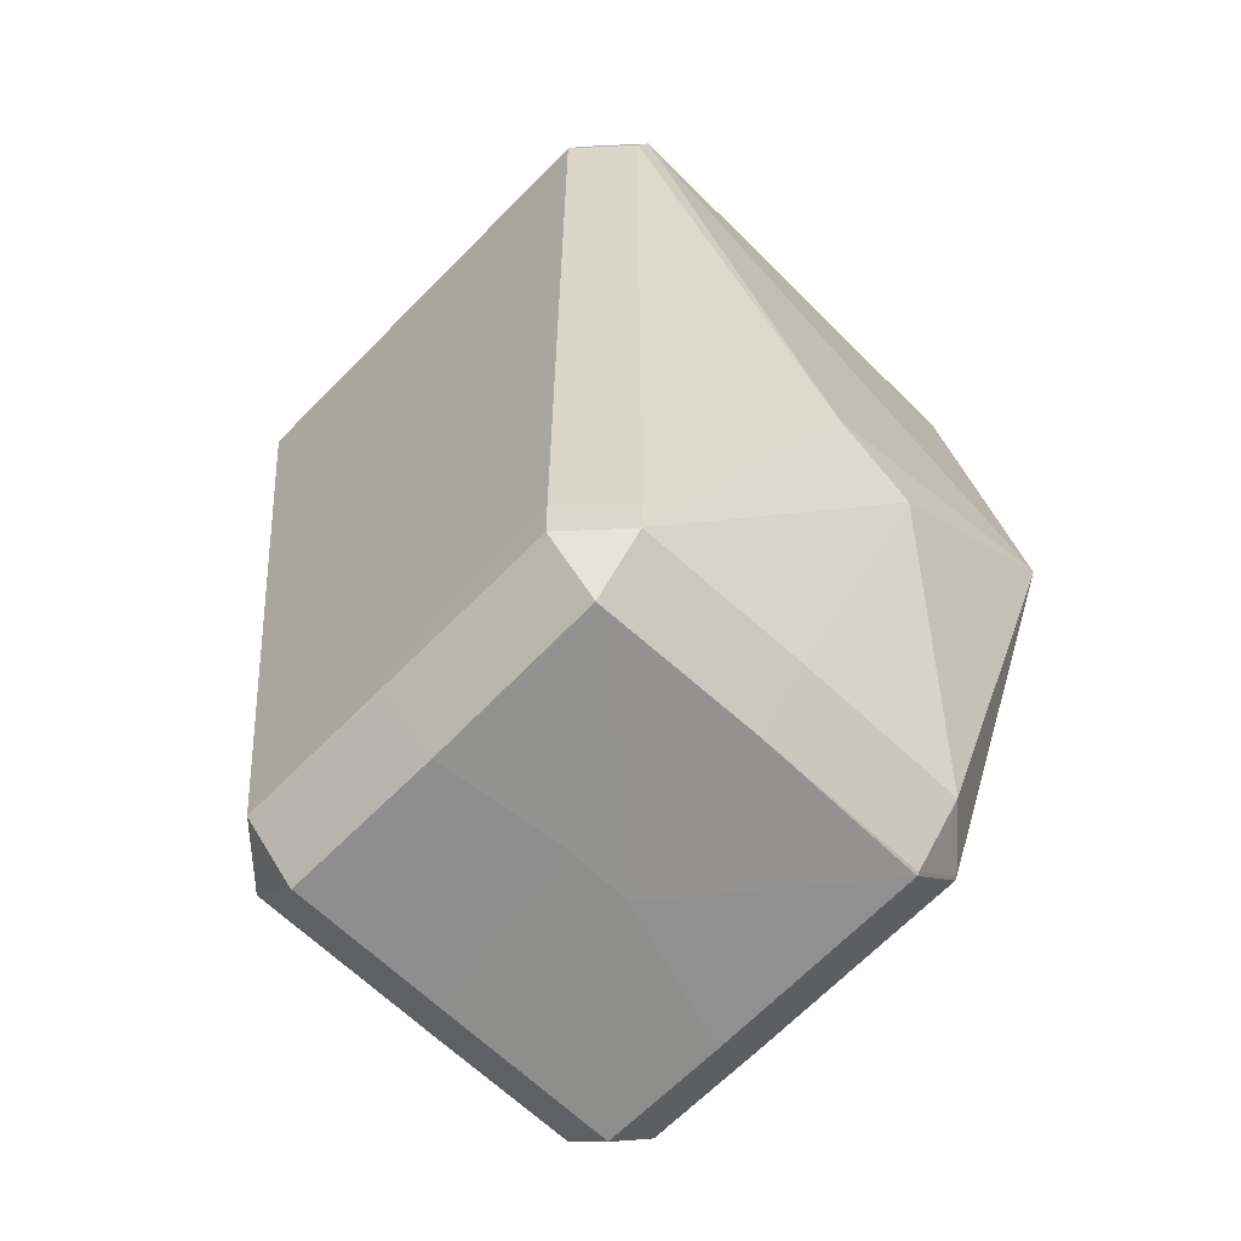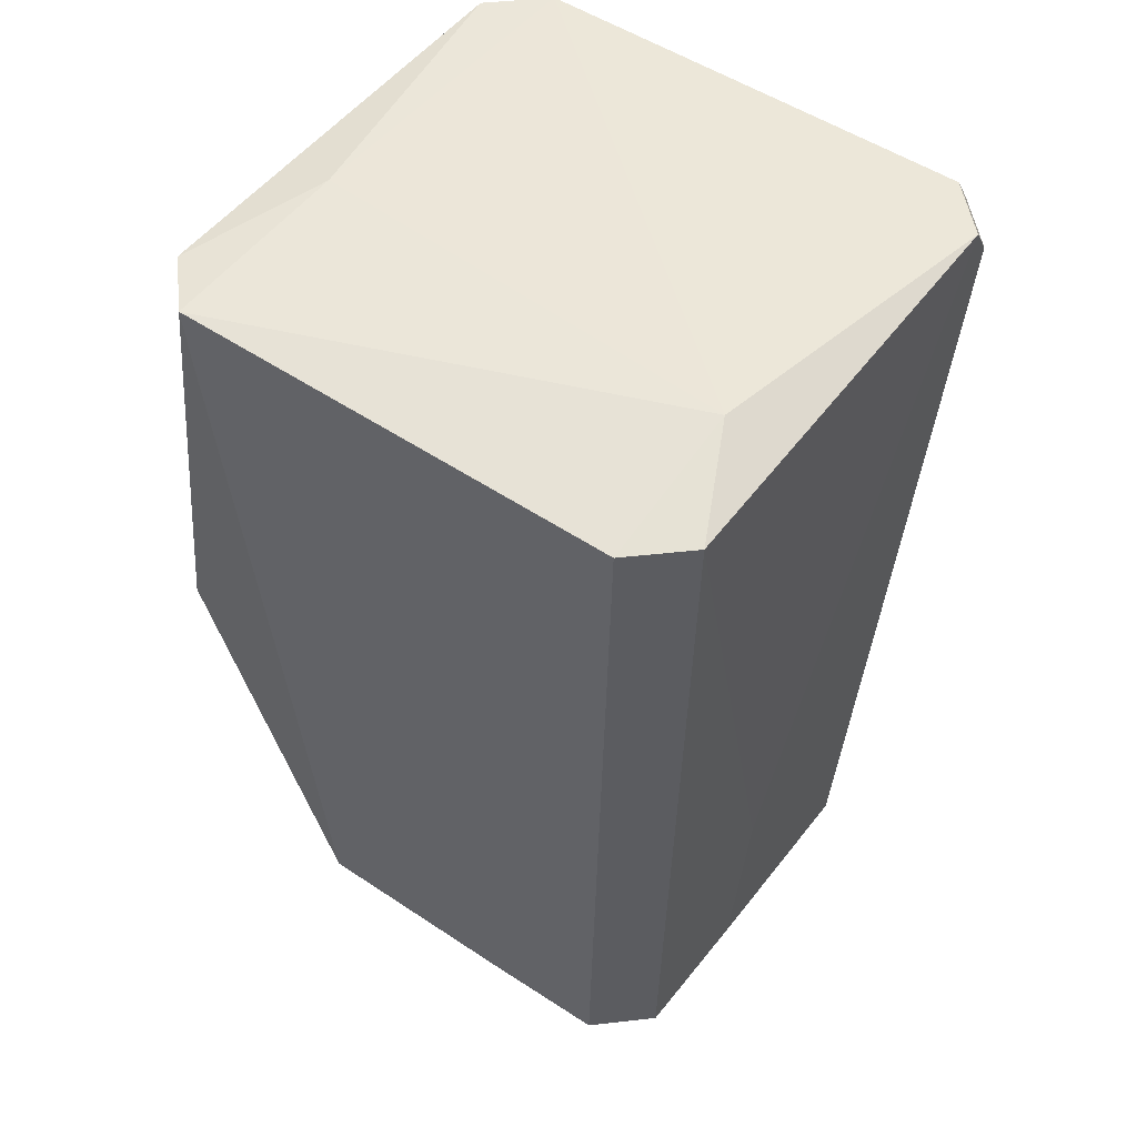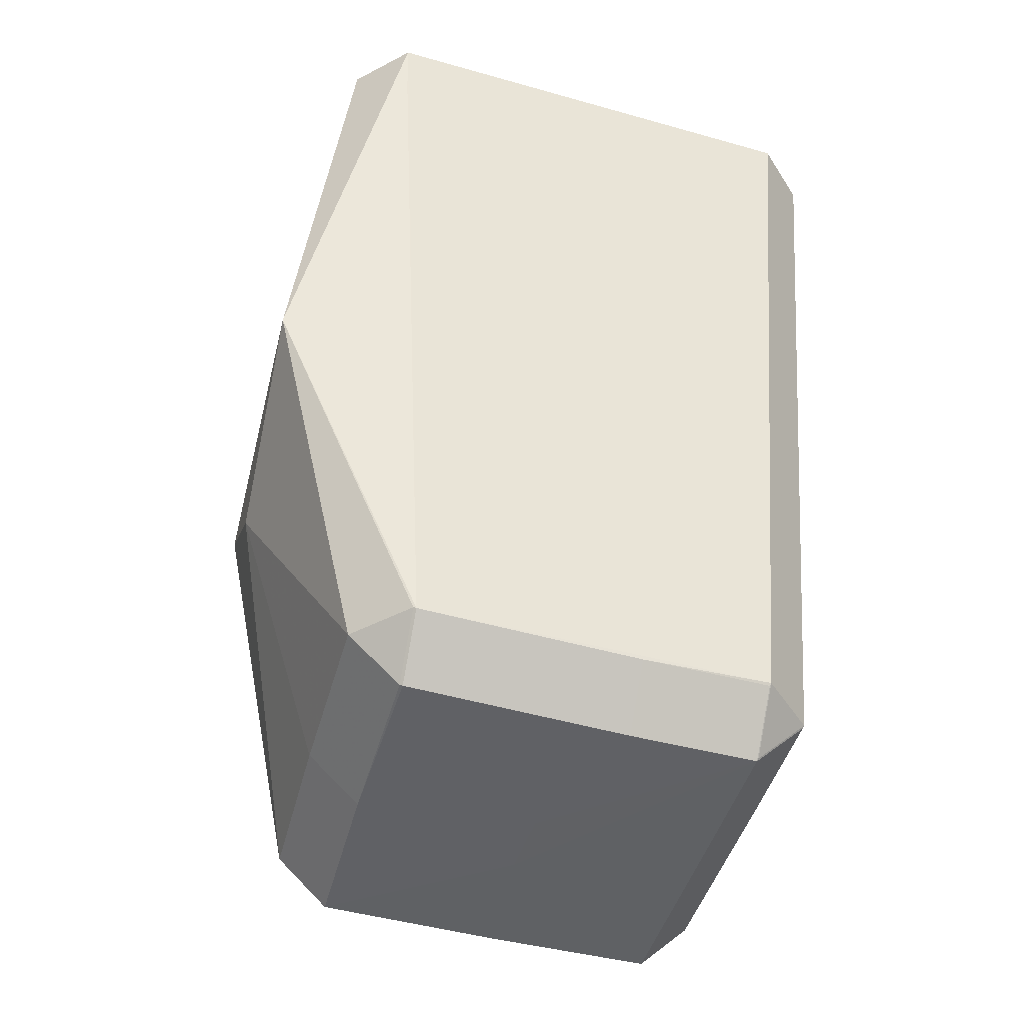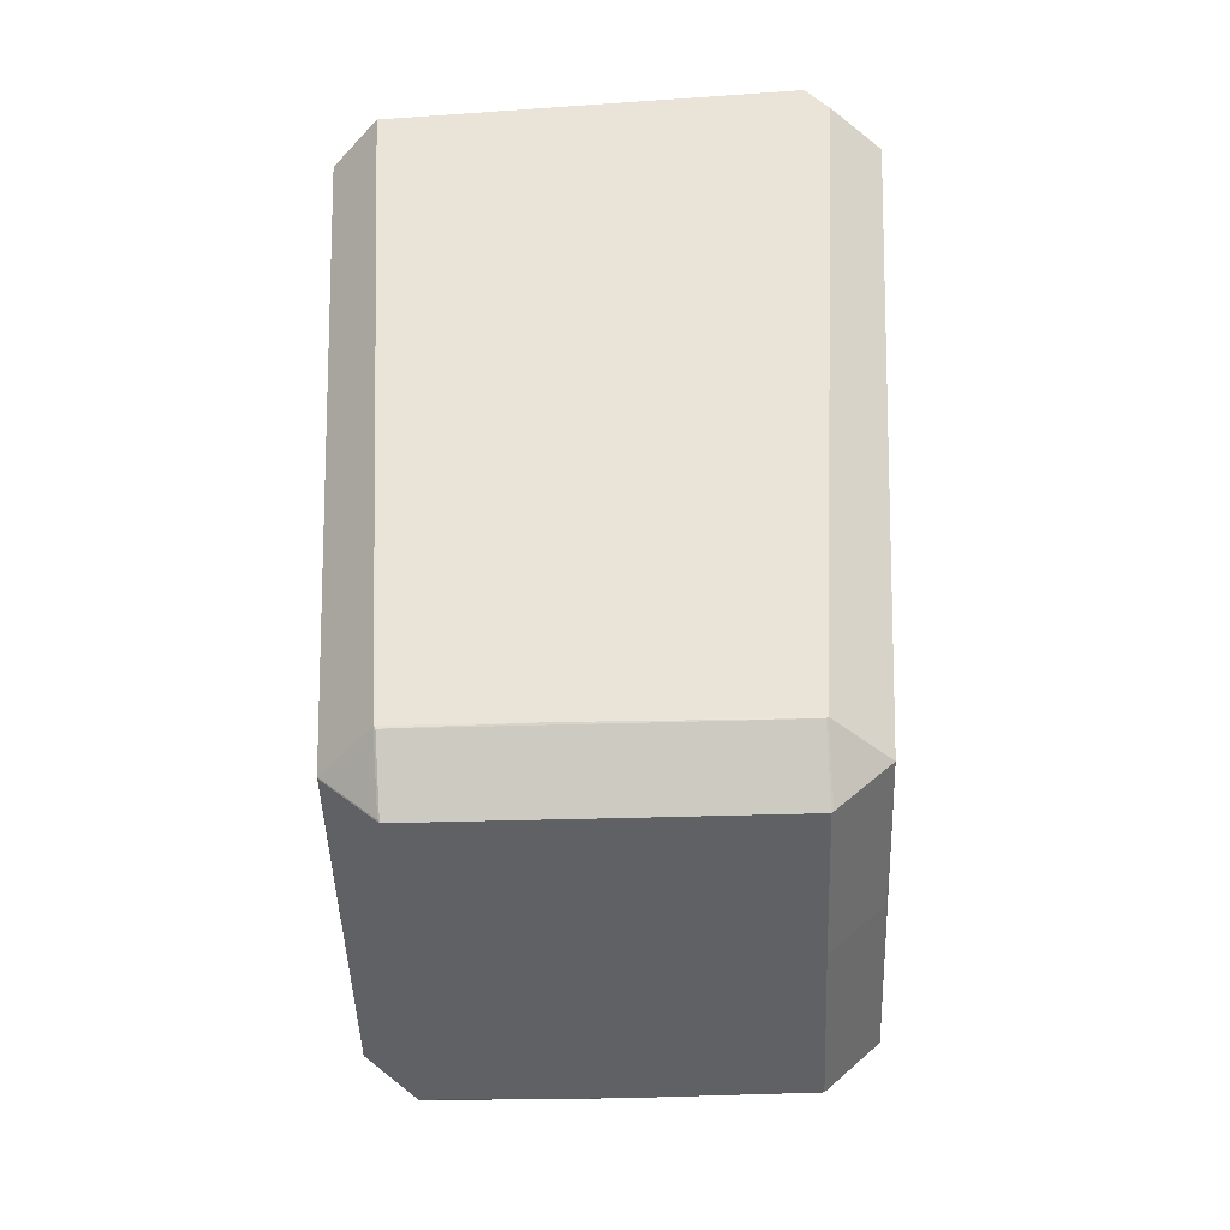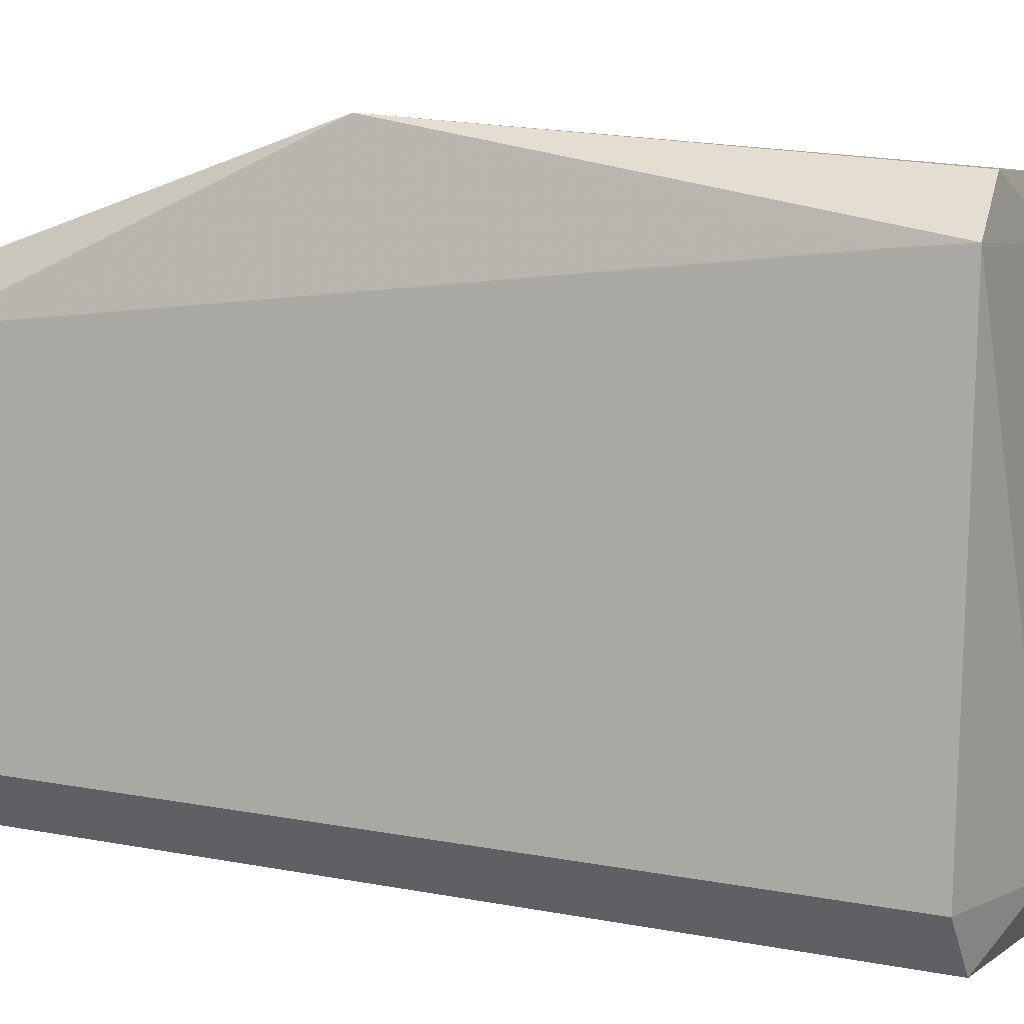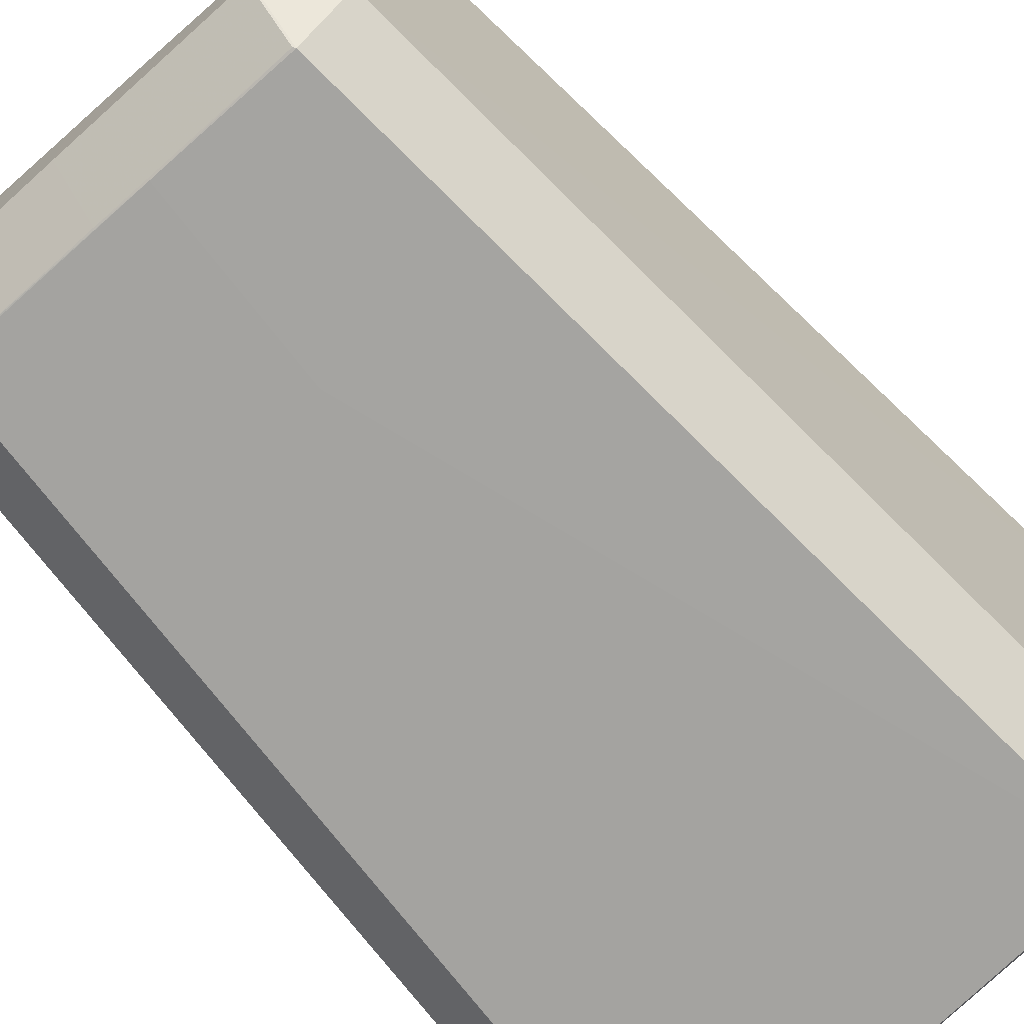
<metadata>
{"format":"obj","ext":"obj","renderer":"f3d","projection":"perspective","resolution":1024,"background":"white","views":[{"elev":-65.0,"azim":137.6,"up":"+Z"},{"elev":48.3,"azim":-52.1,"up":"+Z"},{"elev":-46.2,"azim":-104.1,"up":"+Z"},{"elev":-49.3,"azim":4.1,"up":"+Z"},{"elev":2.8,"azim":-68.4,"up":"+Y"},{"elev":-72.3,"azim":-137.8,"up":"+Y"}]}
</metadata>
<code>
v -0.008347 0.04477 -0.01431
v 0.03074 0.02483 -0.04403
v 0.02361 0.03196 -0.04403
v -0.03045 -0.02482 -0.04983
v -0.02332 -0.03195 -0.04983
v -0.02332 -0.02482 -0.05696
v -0.03114 -0.007194 -0.04964
v -0.02401 -0.007194 -0.05677
v -0.03322 0.04493 0.00264
v 0.03106 -0.0006803 -0.05004
v 0.02393 -0.0006803 -0.05717
v 0.03217 -0.0232 -0.04988
v 0.02504 -0.03033 -0.04988
v 0.02504 -0.0232 -0.05701
v 0.03192 0.026 -0.02515
v -0.01239 0.03105 0.07129
v -0.03212 0.02375 -0.04832
v -0.025 0.03088 -0.04832
v -0.025 0.02375 -0.05545
v -0.03069 -0.02497 -0.0495
v -0.02356 -0.0321 -0.0495
v -0.02356 -0.02497 -0.05663
v 0.02477 -0.03029 -0.05009
v 0.02477 -0.02316 -0.05721
v 0.03652 -0.03083 0.07045
v 0.02939 -0.03795 0.07045
v 0.03941 -0.02996 0.05891
v 0.03228 -0.03709 0.05891
v -0.004026 -0.03147 -0.04972
v -0.0004362 0.03146 -0.04891
v -0.0004362 0.02433 -0.05604
v 0.03755 0.03272 0.06623
v 0.03042 0.03985 0.06623
v -0.04009 0.03044 0.06933
v -0.03296 0.03757 0.06933
v -0.003468 0.000272 -0.05703
v 0.03034 0.02441 -0.04934
v 0.02321 0.03154 -0.04934
v 0.02321 0.02441 -0.05646
v -0.0159 -0.03205 0.07106
v 0.002977 0.04525 -0.007802
v 0.0357 0.03301 0.07117
v 0.02857 0.02588 0.07117
v 0.02857 0.04014 0.07117
v 0.02857 0.04014 0.07117
v -0.03757 -0.03277 0.06637
v -0.03045 -0.0399 0.06637
v 0.003337 -0.03104 -0.05002
v 0.003337 -0.02391 -0.05715
v 0.03986 -0.0304 0.06588
v 0.03273 -0.03753 0.06588
v -0.03947 0.03008 0.06001
v -0.002321 -0.03314 -0.02361
v -0.03227 0.02338 -0.04851
v -0.02514 0.02338 -0.05564
v 0.006157 0.000839 -0.05713
v -0.04009 0.03044 0.06933
v 0.002978 0.04525 -0.007798
f 47 26 40
f 46 40 34
f 47 40 46
f 34 40 16
f 44 16 42
f 50 32 42
f 37 12 10
f 27 32 50
f 12 32 27
f 2 12 37
f 34 16 35
f 25 40 26
f 25 42 40
f 50 42 25
f 43 16 40
f 40 42 43
f 43 42 16
f 22 21 20
f 15 32 12
f 12 2 15
f 15 2 32
f 37 39 38
f 57 54 20
f 20 46 57
f 57 46 34
f 20 54 7
f 52 57 34
f 54 57 52
f 53 51 26
f 53 13 51
f 53 26 47
f 47 21 53
f 51 13 28
f 24 11 14
f 12 13 14
f 20 7 4
f 56 49 6
f 56 11 24
f 24 49 56
f 39 11 56
f 29 53 21
f 13 53 29
f 21 5 29
f 5 48 29
f 13 29 23
f 23 29 48
f 33 3 58
f 58 44 33
f 58 3 38
f 19 31 55
f 17 18 19
f 30 1 38
f 30 18 1
f 6 8 36
f 36 56 6
f 36 8 55
f 39 56 36
f 36 31 39
f 55 31 36
f 38 1 41
f 41 58 38
f 45 16 44
f 45 35 16
f 35 45 9
f 9 41 1
f 58 41 9
f 9 52 34
f 34 35 9
f 1 18 9
f 44 58 9
f 9 45 44
f 9 18 17
f 9 17 54
f 54 52 9
f 21 46 20
f 47 46 21
f 42 32 33
f 33 44 42
f 26 51 25
f 25 51 50
f 5 22 6
f 21 22 5
f 11 39 37
f 37 10 11
f 50 51 28
f 28 27 50
f 12 27 28
f 28 13 12
f 48 5 6
f 6 49 48
f 14 11 10
f 14 10 12
f 33 32 3
f 32 2 3
f 3 2 37
f 37 38 3
f 6 22 4
f 4 22 20
f 8 7 54
f 8 54 55
f 6 4 8
f 8 4 7
f 23 14 13
f 24 14 23
f 23 48 49
f 23 49 24
f 55 54 19
f 54 17 19
f 39 31 30
f 30 38 39
f 31 19 30
f 30 19 18

</code>
